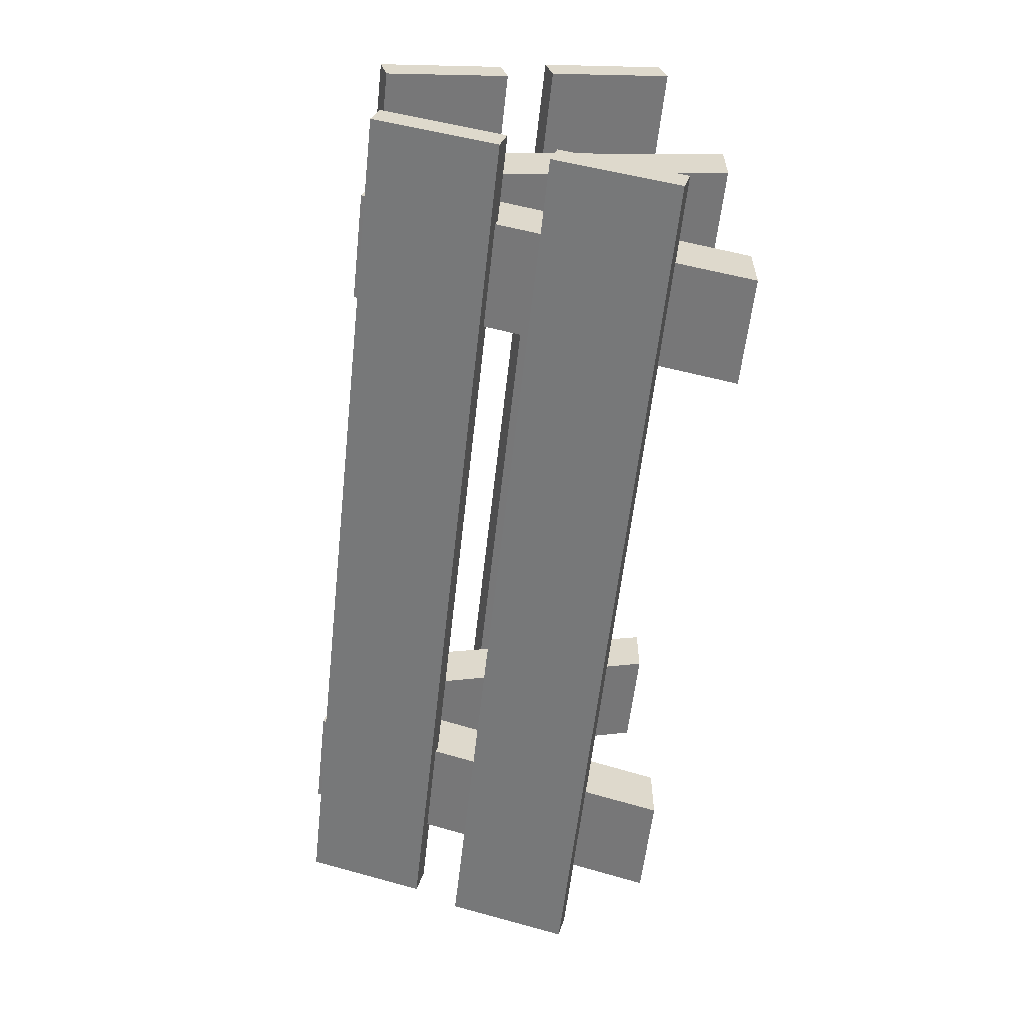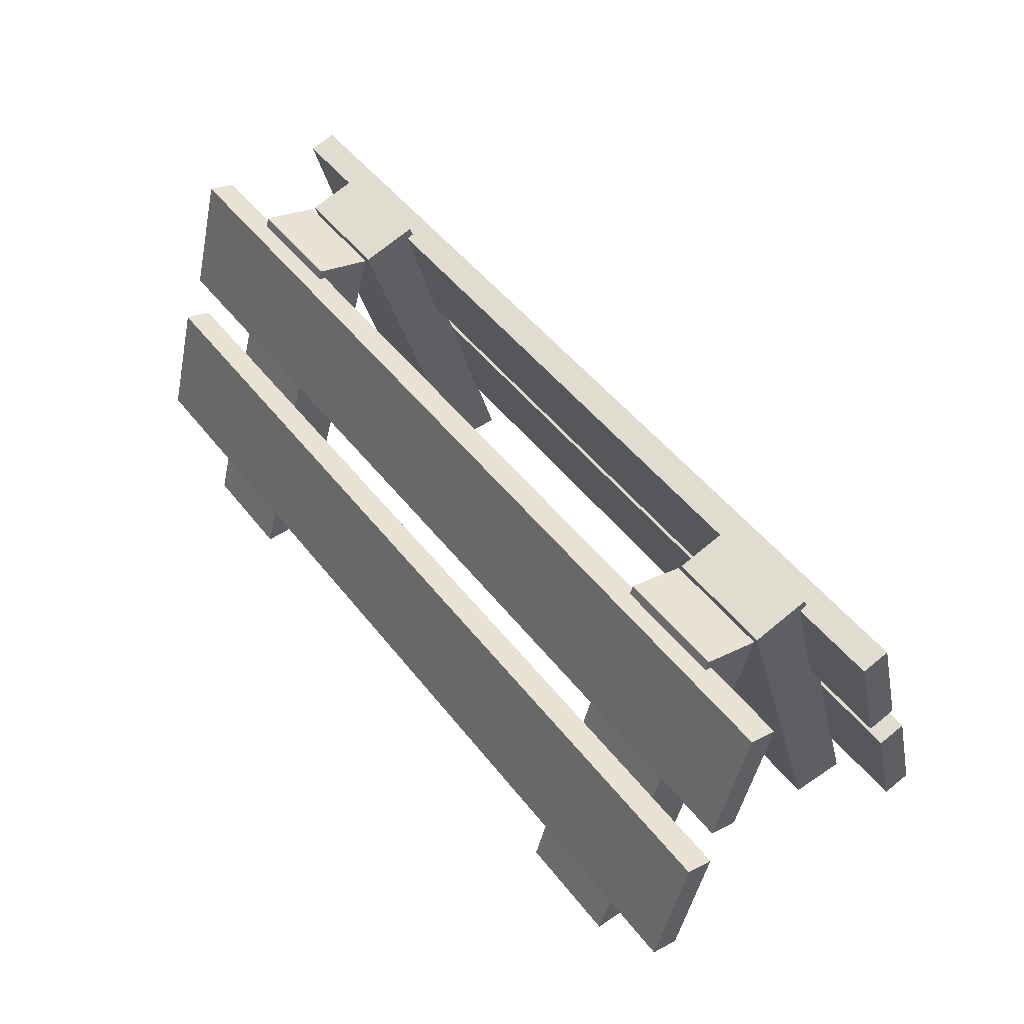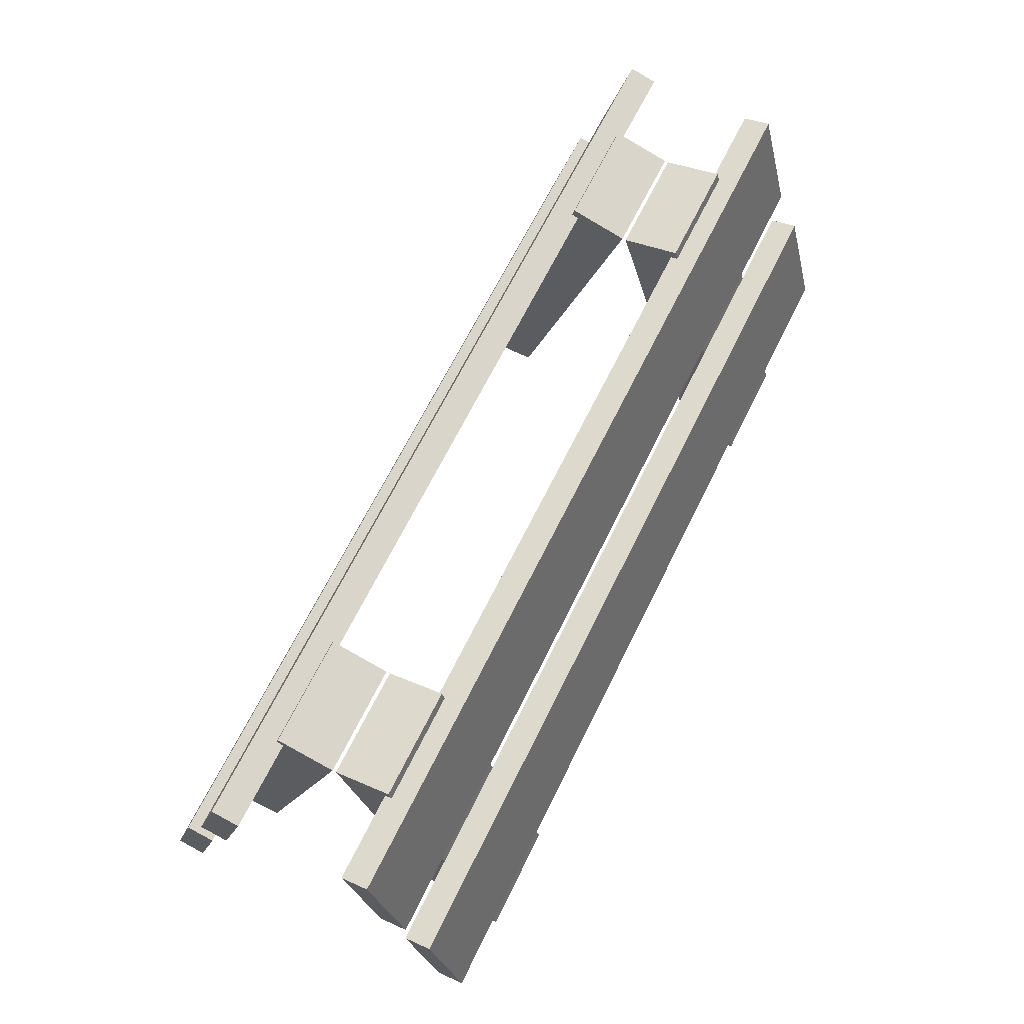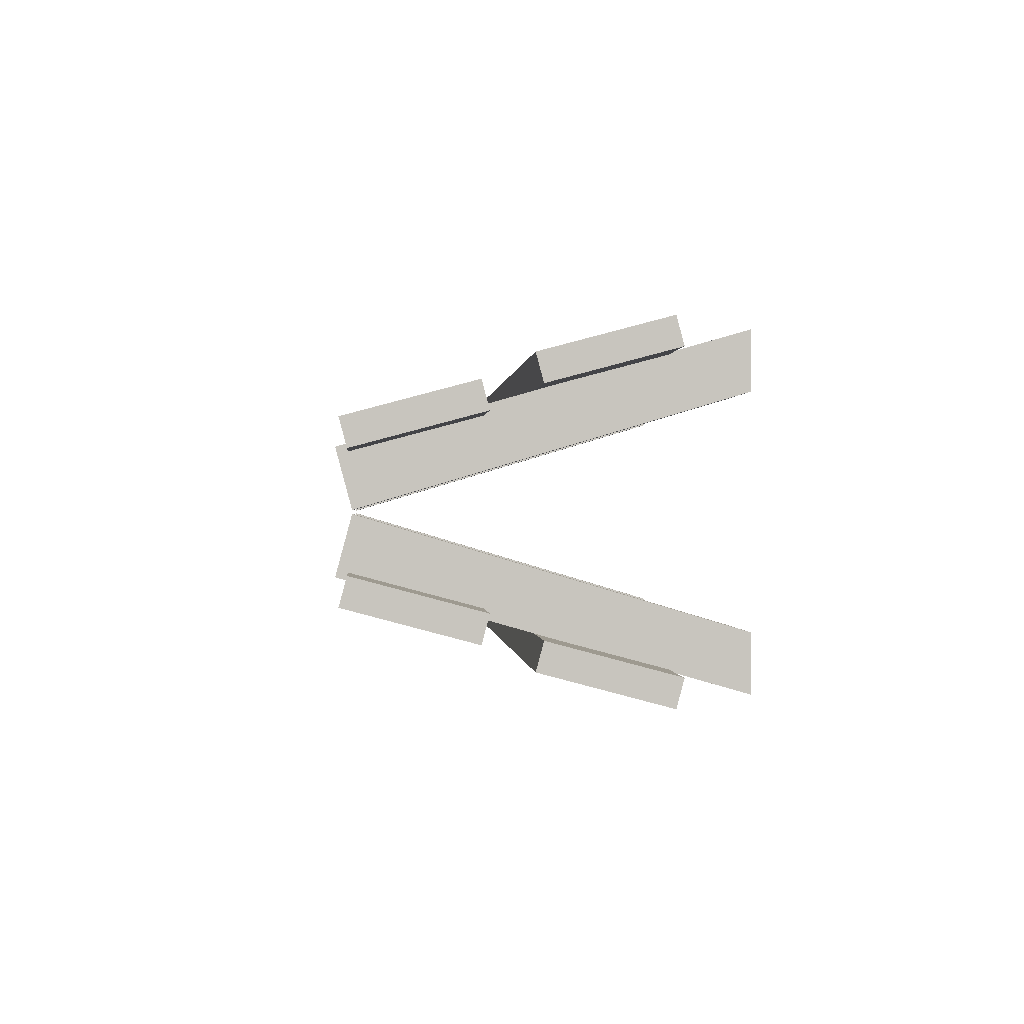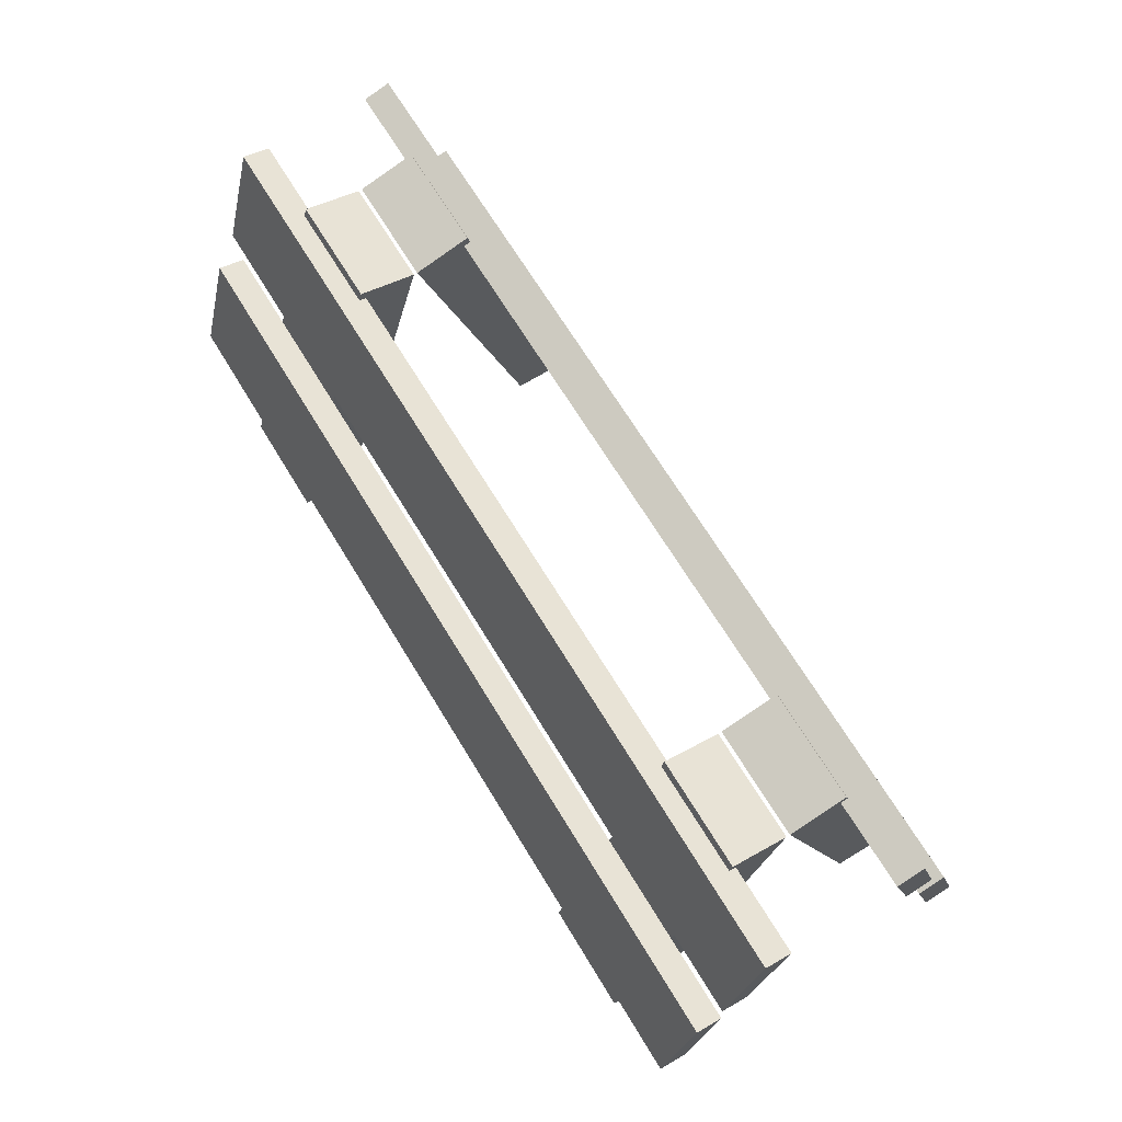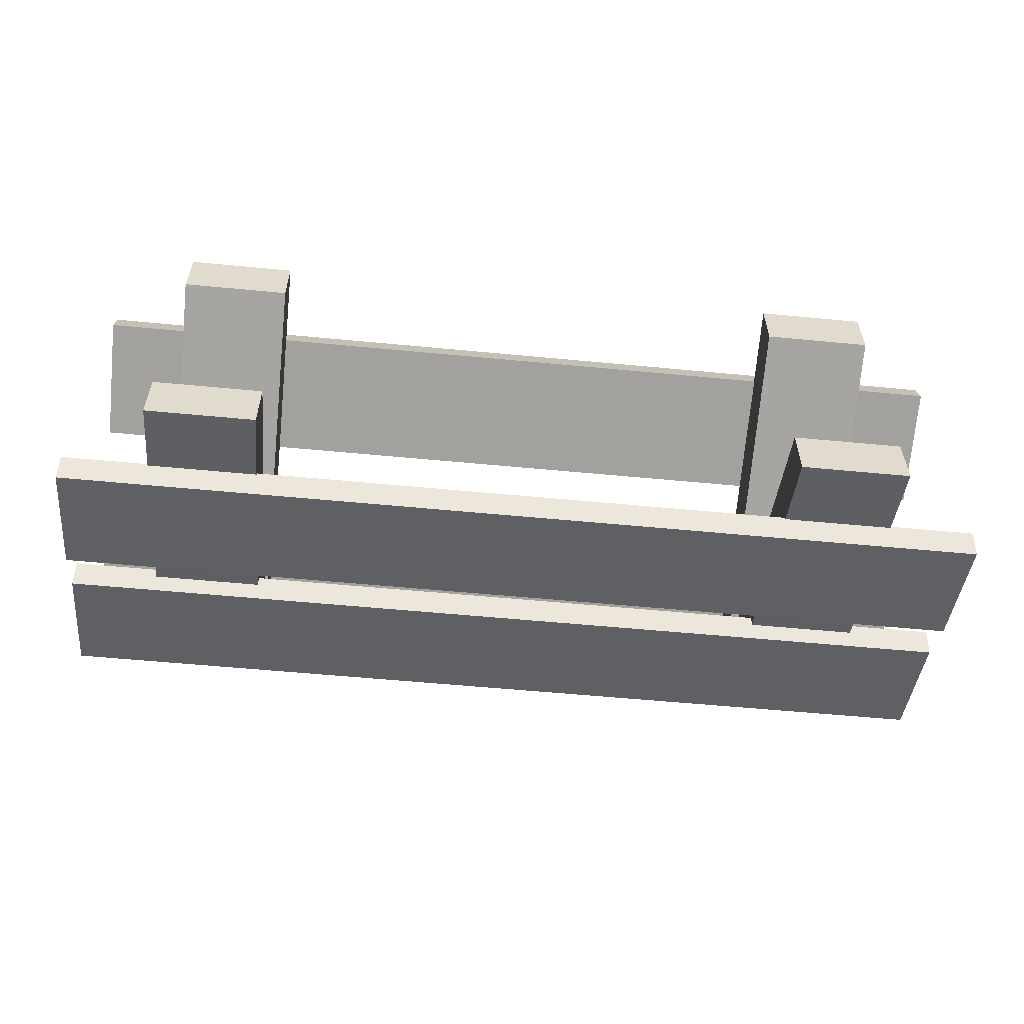
<metadata>
{"format":"obj","ext":"obj","renderer":"f3d","projection":"perspective","resolution":1024,"background":"white","views":[{"elev":-58.6,"azim":-96.3,"up":"+Z"},{"elev":49.7,"azim":53.5,"up":"+Y"},{"elev":67.1,"azim":116.3,"up":"+Y"},{"elev":0.0,"azim":-94.5,"up":"+Z"},{"elev":68.9,"azim":58.6,"up":"+Y"},{"elev":-57.0,"azim":-5.7,"up":"+Z"}]}
</metadata>
<code>
g default
v 16.5 8.959 -4.065
v -16.5 8.959 -4.065
v 16.5 13.3 -2.901
v -16.5 13.3 -2.901
v 16.5 13.04 -1.935
v -16.5 13.04 -1.935
v 16.5 8.7 -3.099
v -16.5 8.7 -3.099
v -16.5 2.959 6.065
v 16.5 2.959 6.065
v -16.5 7.3 4.901
v 16.5 7.3 4.901
v -16.5 7.041 3.935
v 16.5 7.041 3.935
v -16.5 2.7 5.099
v 16.5 2.7 5.099
v -16.5 8.959 4.065
v 16.5 8.959 4.065
v -16.5 13.3 2.901
v 16.5 13.3 2.901
v -16.5 13.04 1.935
v 16.5 13.04 1.935
v -16.5 8.7 3.099
v 16.5 8.7 3.099
v 16.5 2.959 -6.065
v -16.5 2.959 -6.065
v 16.5 7.3 -4.901
v -16.5 7.3 -4.901
v 16.5 7.041 -3.935
v -16.5 7.041 -3.935
v 16.5 2.7 -5.099
v -16.5 2.7 -5.099
v -13.43 0 5.936
v -9.565 0 5.936
v -13.43 13.45 2.086
v -9.565 13.45 2.086
v -13.43 12.91 0.06406
v -9.565 12.91 0.06406
v -13.43 0 3.914
v -9.565 0 3.914
v -9.565 0 -5.936
v -13.43 0 -5.936
v -9.565 13.45 -2.086
v -13.43 13.45 -2.086
v -9.565 12.91 -0.06406
v -13.43 12.91 -0.06406
v -9.565 0 -3.914
v -13.43 0 -3.914
v 13.43 0 -5.936
v 9.565 0 -5.936
v 13.43 13.45 -2.086
v 9.565 13.45 -2.086
v 13.43 12.91 -0.06406
v 9.565 12.91 -0.06406
v 13.43 0 -3.914
v 9.565 0 -3.914
v 9.565 0 5.936
v 13.43 0 5.936
v 9.565 13.45 2.086
v 13.43 13.45 2.086
v 9.565 12.91 0.06406
v 13.43 12.91 0.06406
v 9.565 0 3.914
v 13.43 0 3.914
g RoadBlock:RoadBlock
f 1 2 4 3
f 3 4 6 5
f 5 6 8 7
f 7 8 2 1
f 2 8 6 4
f 7 1 3 5
f 9 10 12 11
f 11 12 14 13
f 13 14 16 15
f 15 16 10 9
f 10 16 14 12
f 15 9 11 13
f 17 18 20 19
f 19 20 22 21
f 21 22 24 23
f 23 24 18 17
f 18 24 22 20
f 23 17 19 21
f 25 26 28 27
f 27 28 30 29
f 29 30 32 31
f 31 32 26 25
f 26 32 30 28
f 31 25 27 29
f 33 34 36 35
f 35 36 38 37
f 37 38 40 39
f 39 40 34 33
f 34 40 38 36
f 39 33 35 37
f 41 42 44 43
f 43 44 46 45
f 45 46 48 47
f 47 48 42 41
f 42 48 46 44
f 47 41 43 45
f 49 50 52 51
f 51 52 54 53
f 53 54 56 55
f 55 56 50 49
f 50 56 54 52
f 55 49 51 53
f 57 58 60 59
f 59 60 62 61
f 61 62 64 63
f 63 64 58 57
f 58 64 62 60
f 63 57 59 61

</code>
